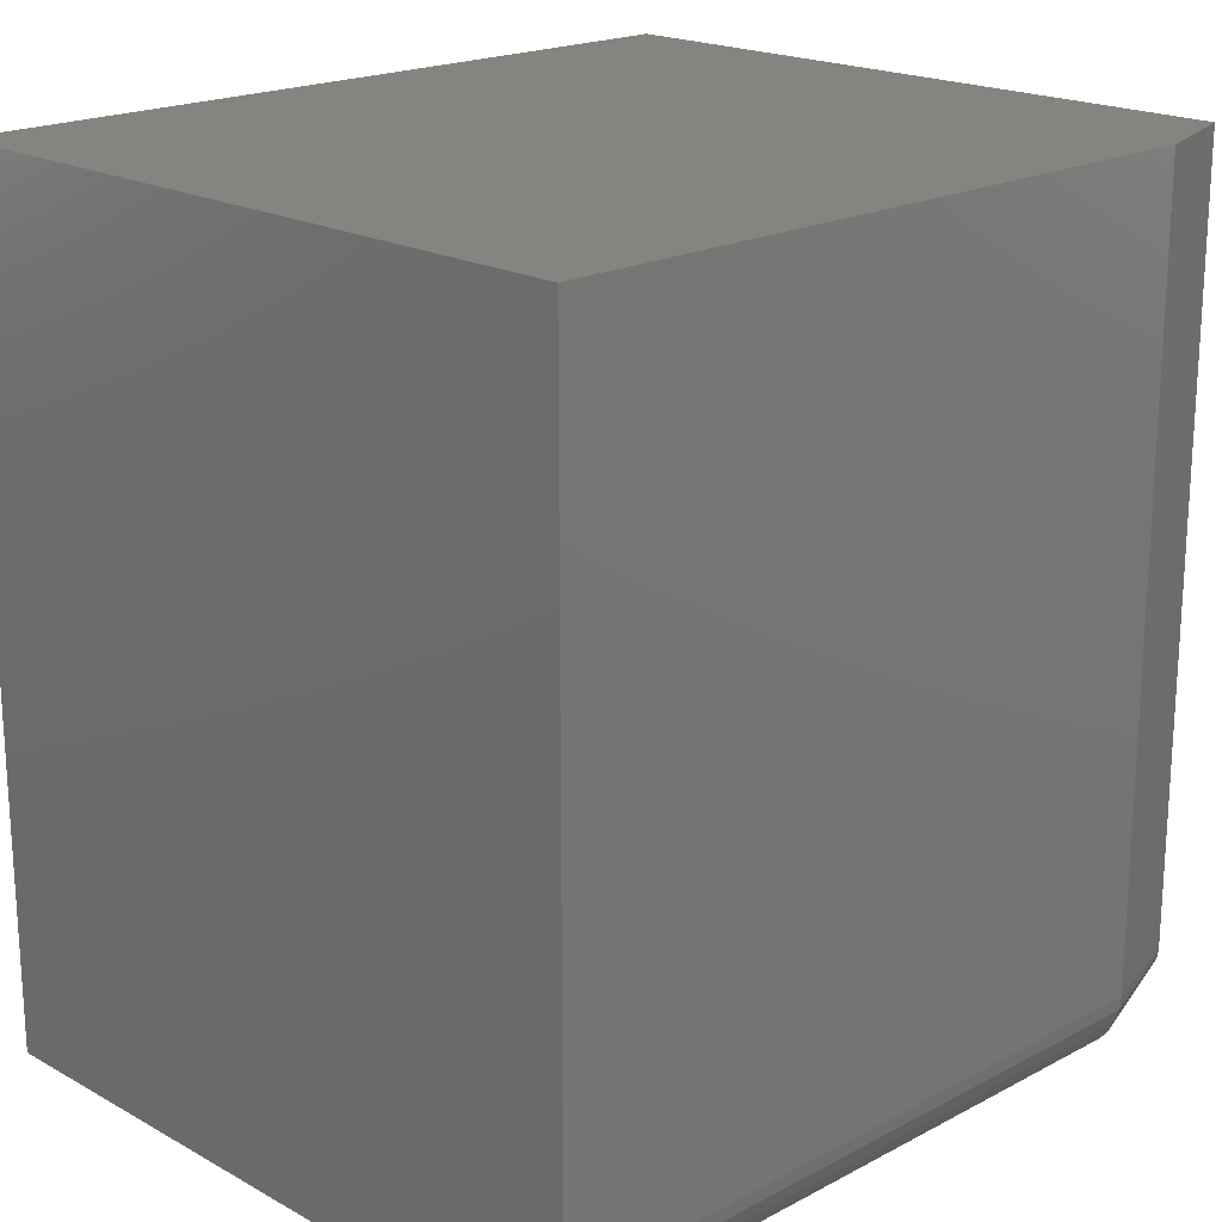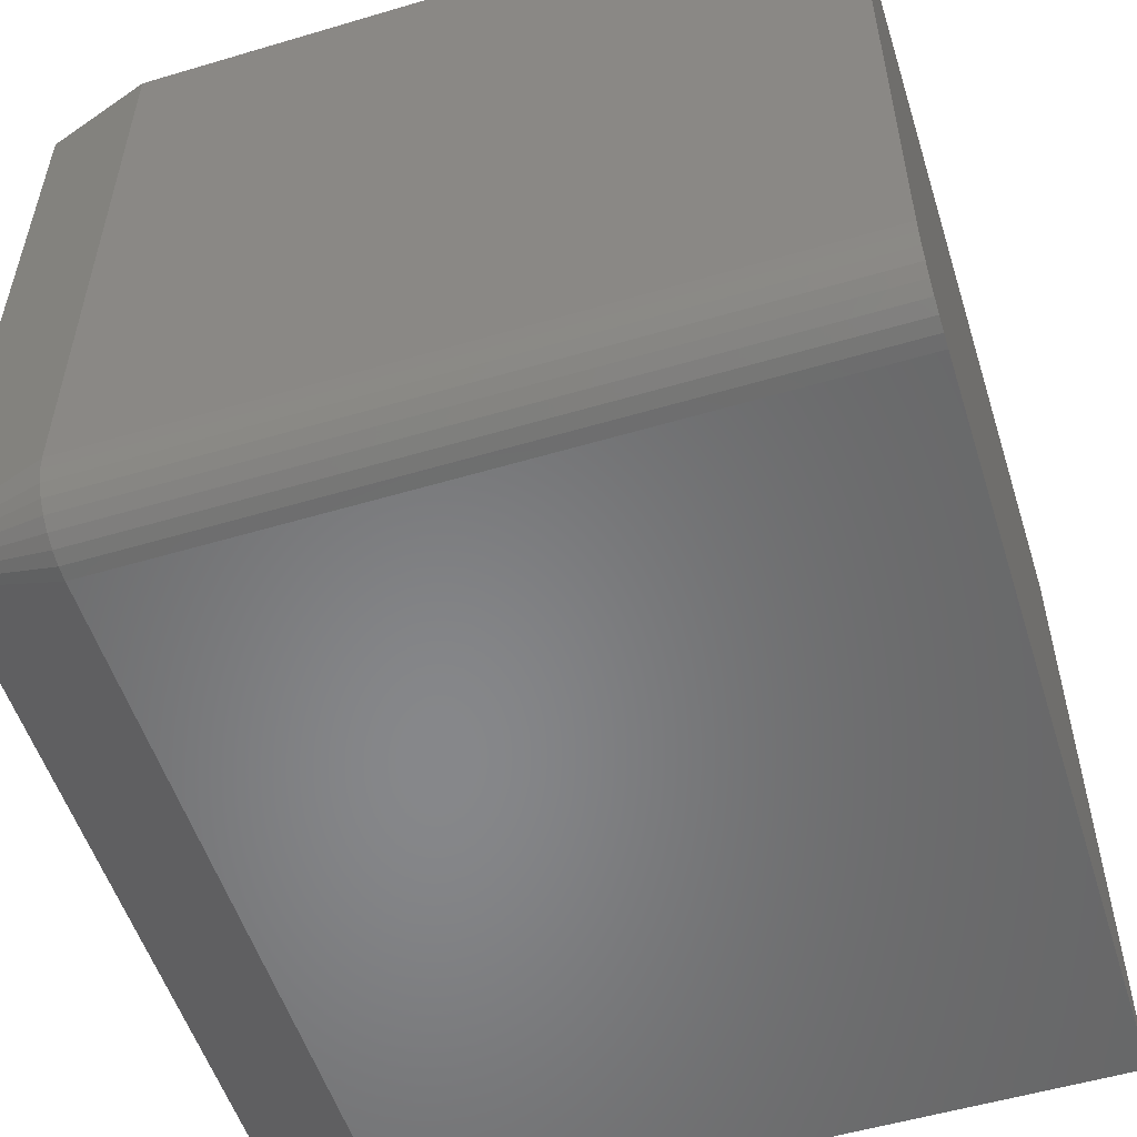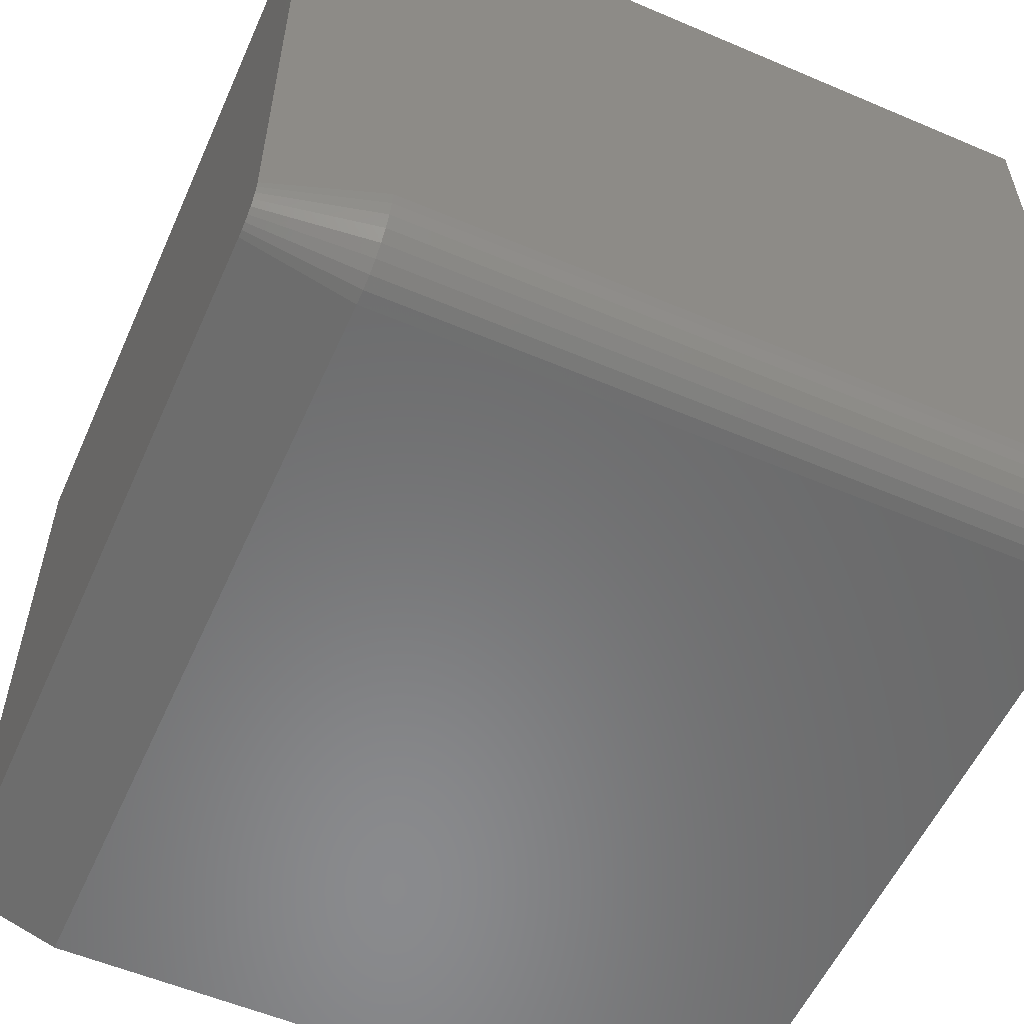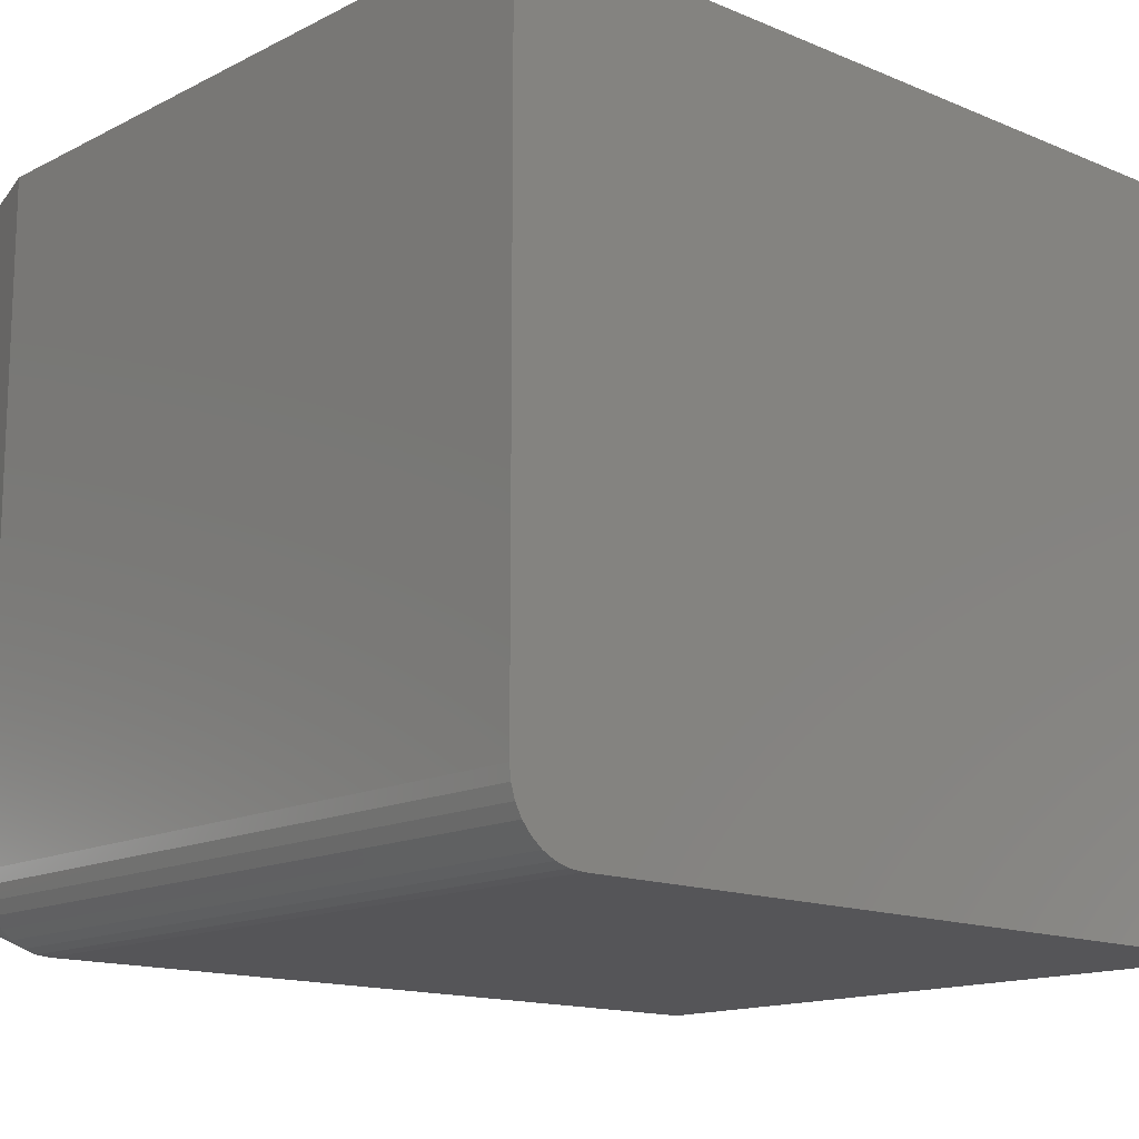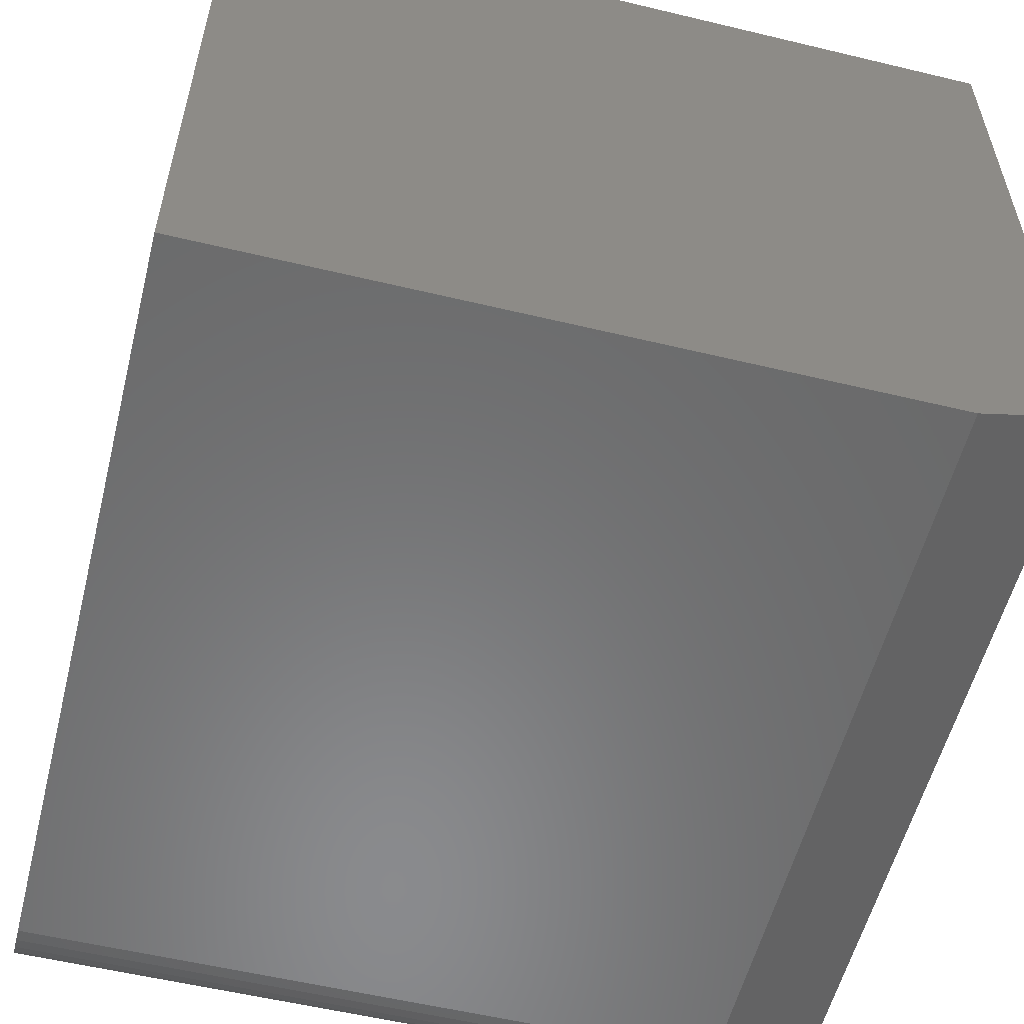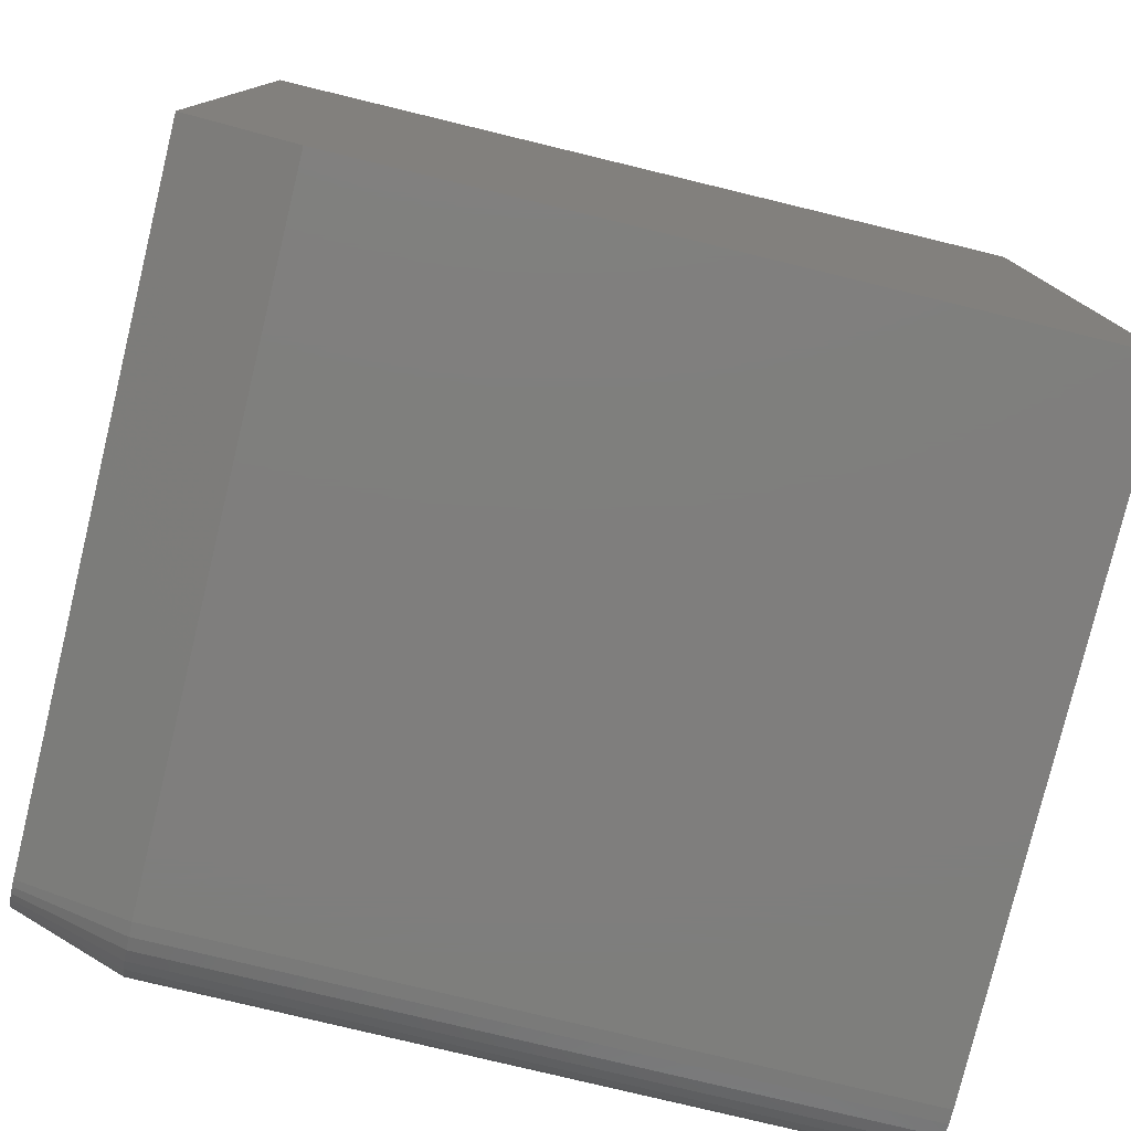
<metadata>
{"format":"stl","ext":"stl","renderer":"f3d","projection":"perspective","resolution":1024,"background":"white","views":[{"elev":19.6,"azim":-44.4,"up":"+Z"},{"elev":-54.1,"azim":-162.5,"up":"+Y"},{"elev":-56.3,"azim":156.0,"up":"+Y"},{"elev":-14.4,"azim":-132.4,"up":"+Y"},{"elev":-56.3,"azim":-14.1,"up":"+Y"},{"elev":-78.4,"azim":166.4,"up":"+Z"}]}
</metadata>
<code>
# stl→obj: 35 verts, 66 faces
v 0 0.0625 0
v 0.6172 0.0625 0
v 0 0.05031 0.001201
v 0.6172 0.05031 0.001201
v 0 0.03858 0.004758
v 0.6172 0.03858 0.004758
v 0 0.02778 0.01053
v 0.6172 0.02778 0.01053
v 0 0.01831 0.01831
v 0.6172 0.01831 0.01831
v 0 0.01053 0.02778
v 0.6172 0.01053 0.02778
v 0 0.004758 0.03858
v 0.6172 0.004758 0.03858
v 0 0.001201 0.05031
v 0.6172 0.001201 0.05031
v 0 0 0.0625
v 0.6172 0 0.0625
v 0 0.6361 0
v 0.6172 0.6361 0
v 0.7109 0.04514 0.03652
v 0.7109 0.03363 0.05054
v 0.7109 0.03652 0.04514
v 0.7109 0.0404 0.0404
v 0.7109 0.6361 0.75
v 0.7109 0.03125 0.75
v 0.7109 0.03125 0.0625
v 0.7109 0.03185 0.0564
v 0.7109 0.6361 0.03125
v 0.7109 0.05054 0.03363
v 0.7109 0.0564 0.03185
v 0.7109 0.0625 0.03125
v 0 0 0.75
v 0.6172 0 0.75
v 0 0.6361 0.75
f 1 2 3
f 3 2 4
f 3 4 5
f 5 4 6
f 5 6 7
f 7 6 8
f 7 8 9
f 9 8 10
f 9 10 11
f 11 10 12
f 11 12 13
f 13 12 14
f 13 14 15
f 15 14 16
f 15 16 17
f 17 16 18
f 1 19 2
f 2 19 20
f 21 22 23
f 21 23 24
f 25 26 27
f 25 27 28
f 25 28 29
f 28 22 21
f 28 21 30
f 28 30 31
f 28 31 32
f 28 32 29
f 17 18 33
f 33 18 34
f 25 35 26
f 26 35 33
f 26 33 34
f 35 25 19
f 19 25 29
f 19 29 20
f 27 26 18
f 18 26 34
f 32 2 29
f 29 2 20
f 10 23 12
f 12 23 22
f 12 22 14
f 14 22 28
f 14 28 16
f 16 28 27
f 16 27 18
f 23 10 24
f 24 10 8
f 24 8 21
f 21 8 6
f 21 6 30
f 30 6 4
f 30 4 31
f 31 4 2
f 31 2 32
f 1 3 19
f 17 33 35
f 17 35 19
f 17 19 3
f 17 3 5
f 17 5 7
f 17 7 9
f 17 9 11
f 17 11 13
f 17 13 15

</code>
